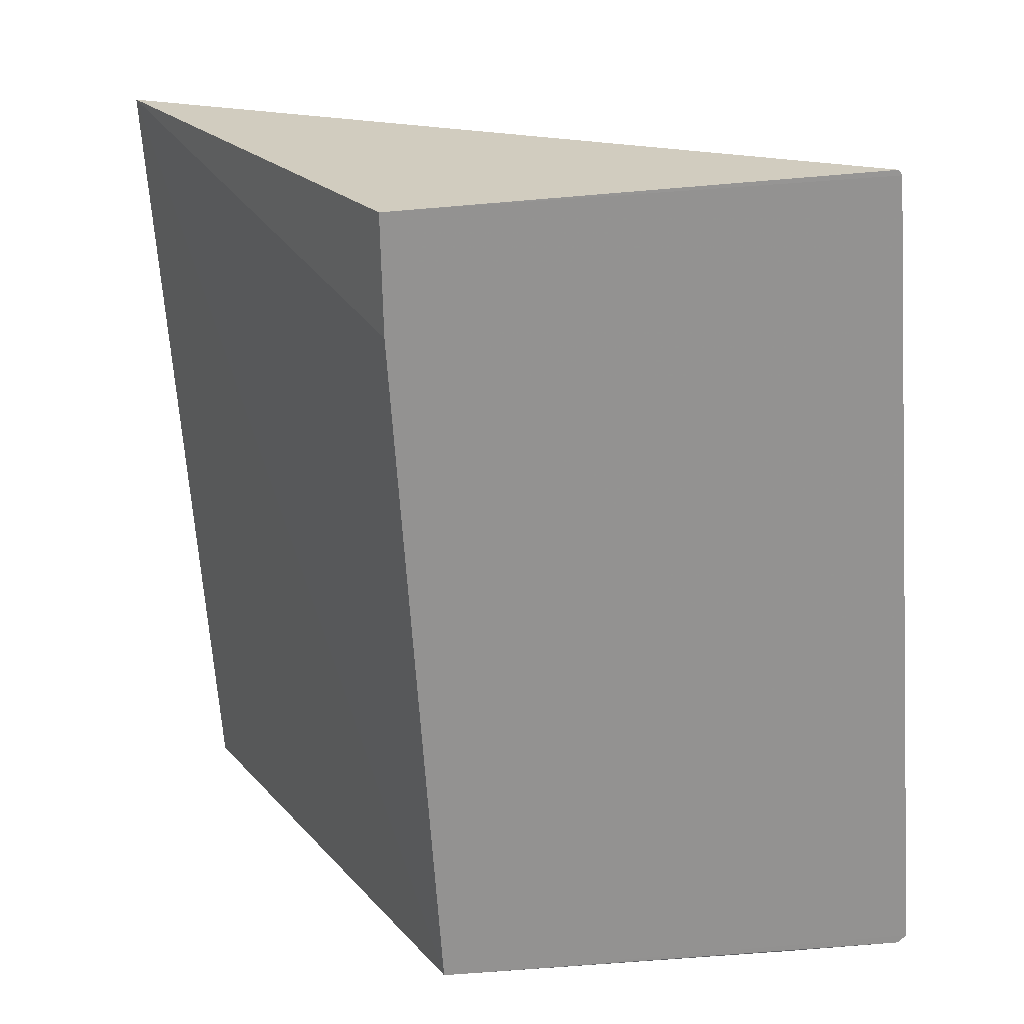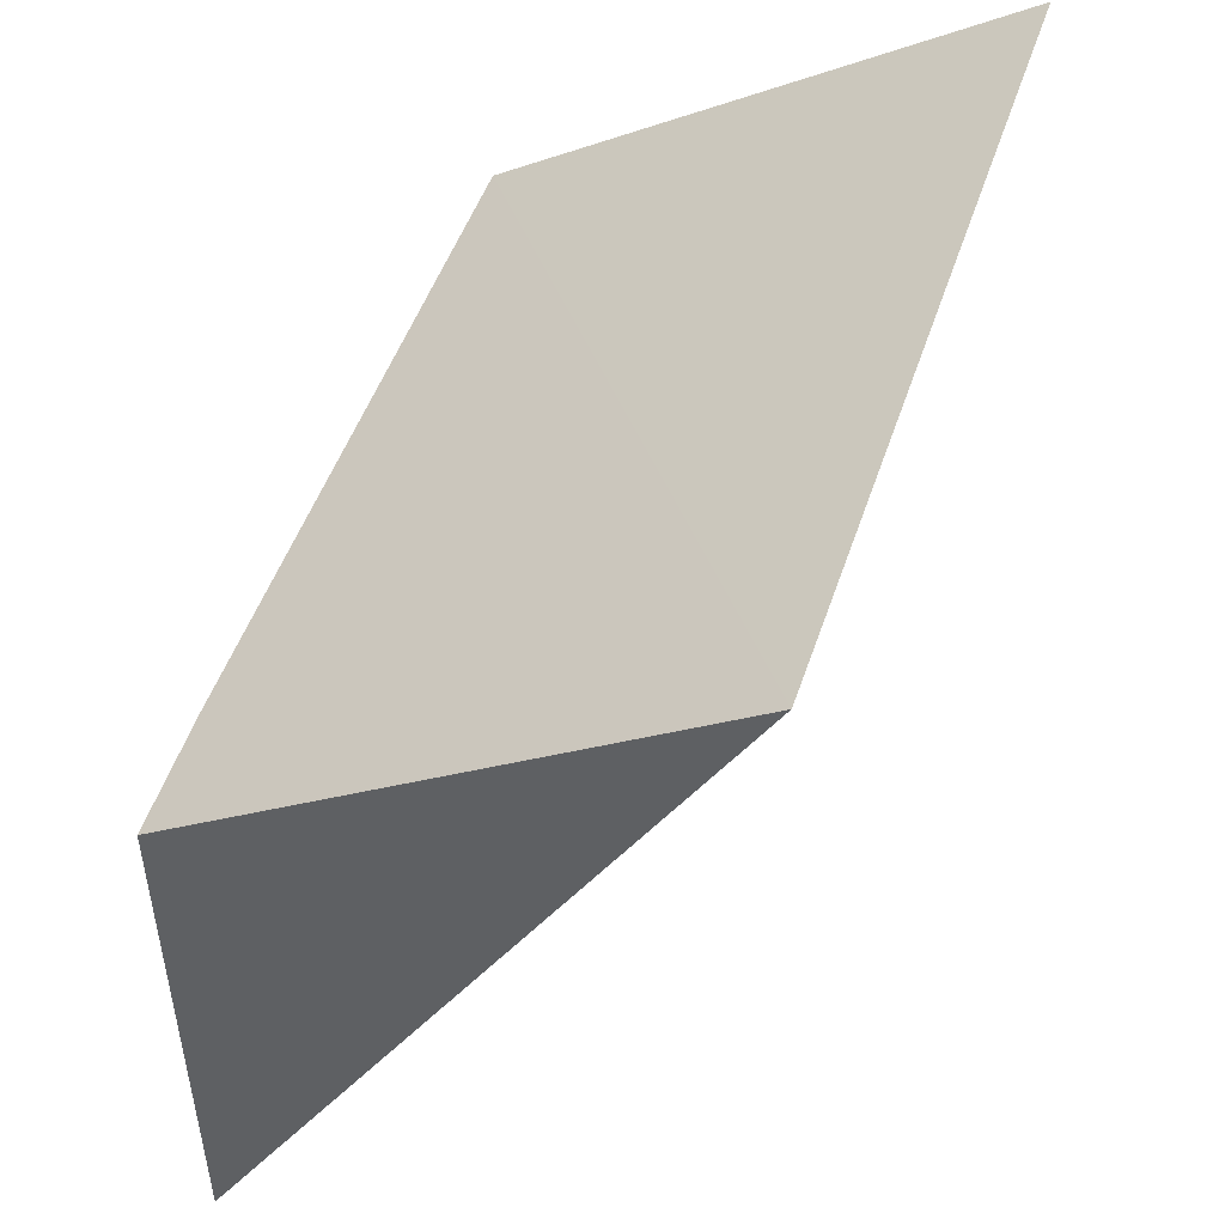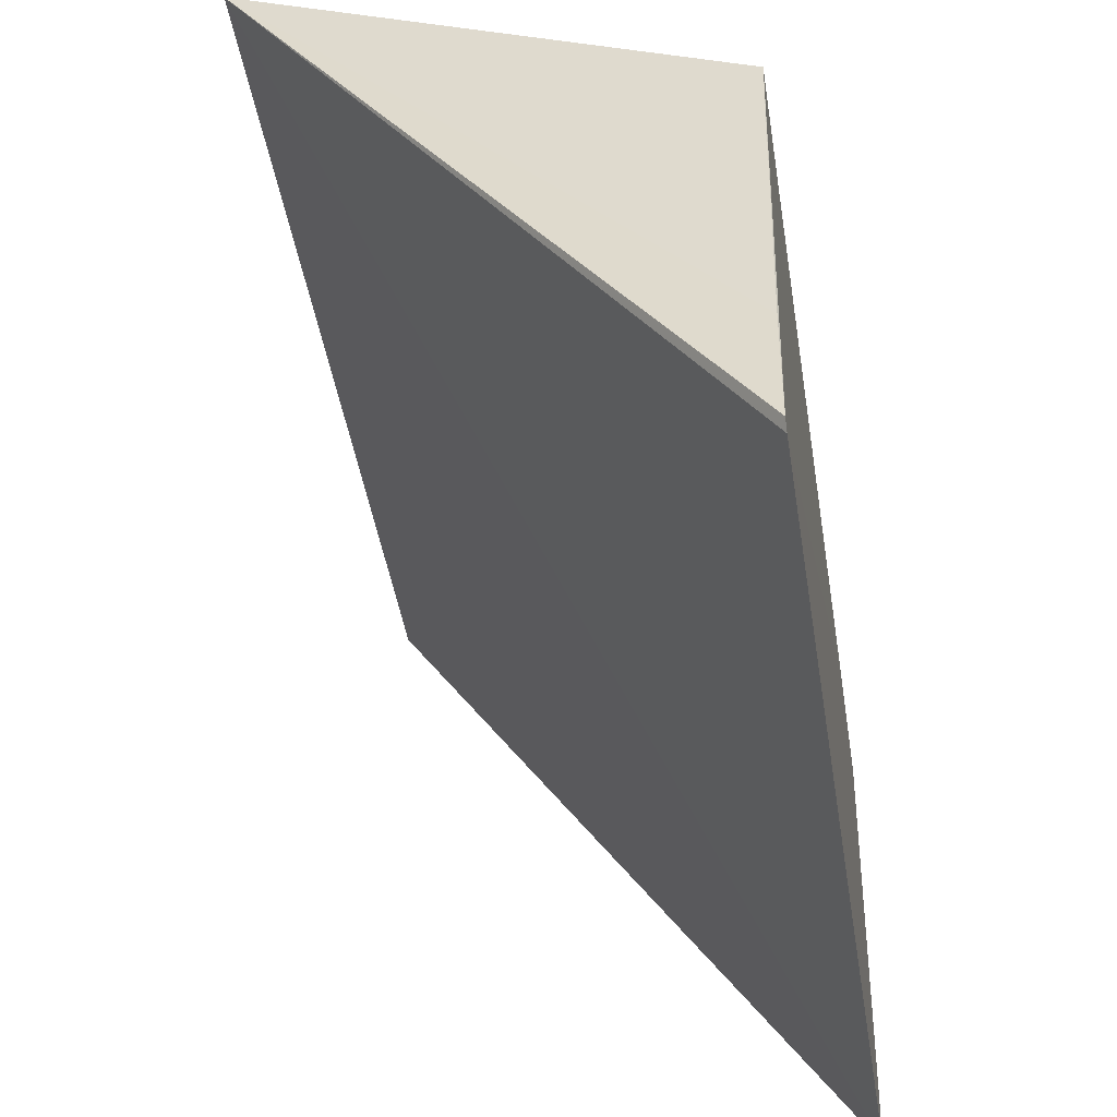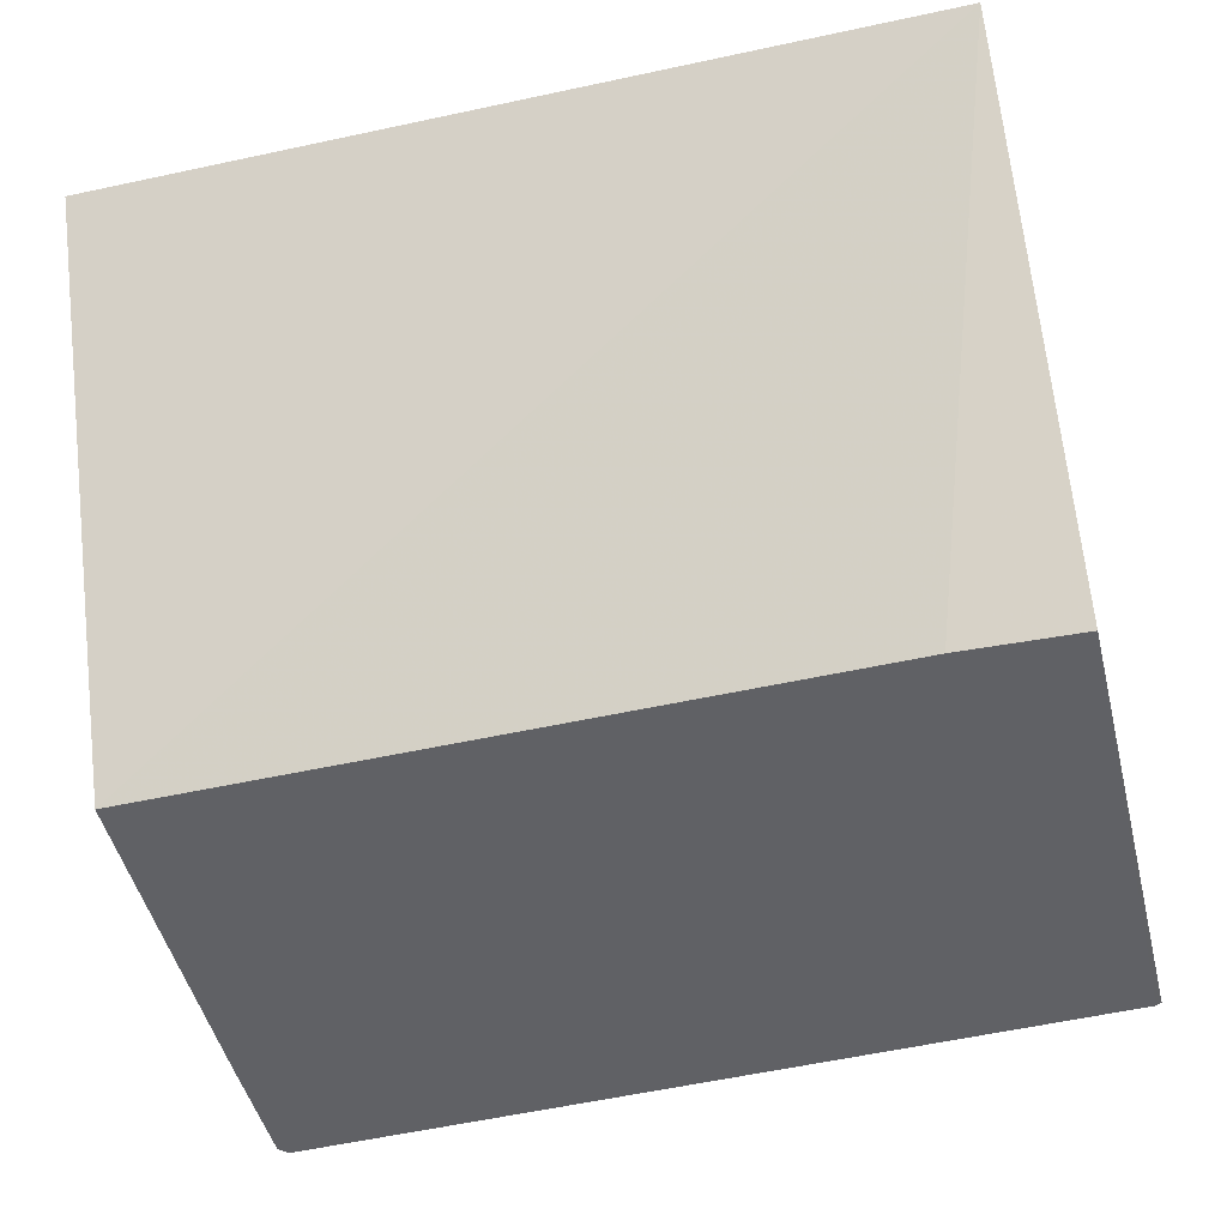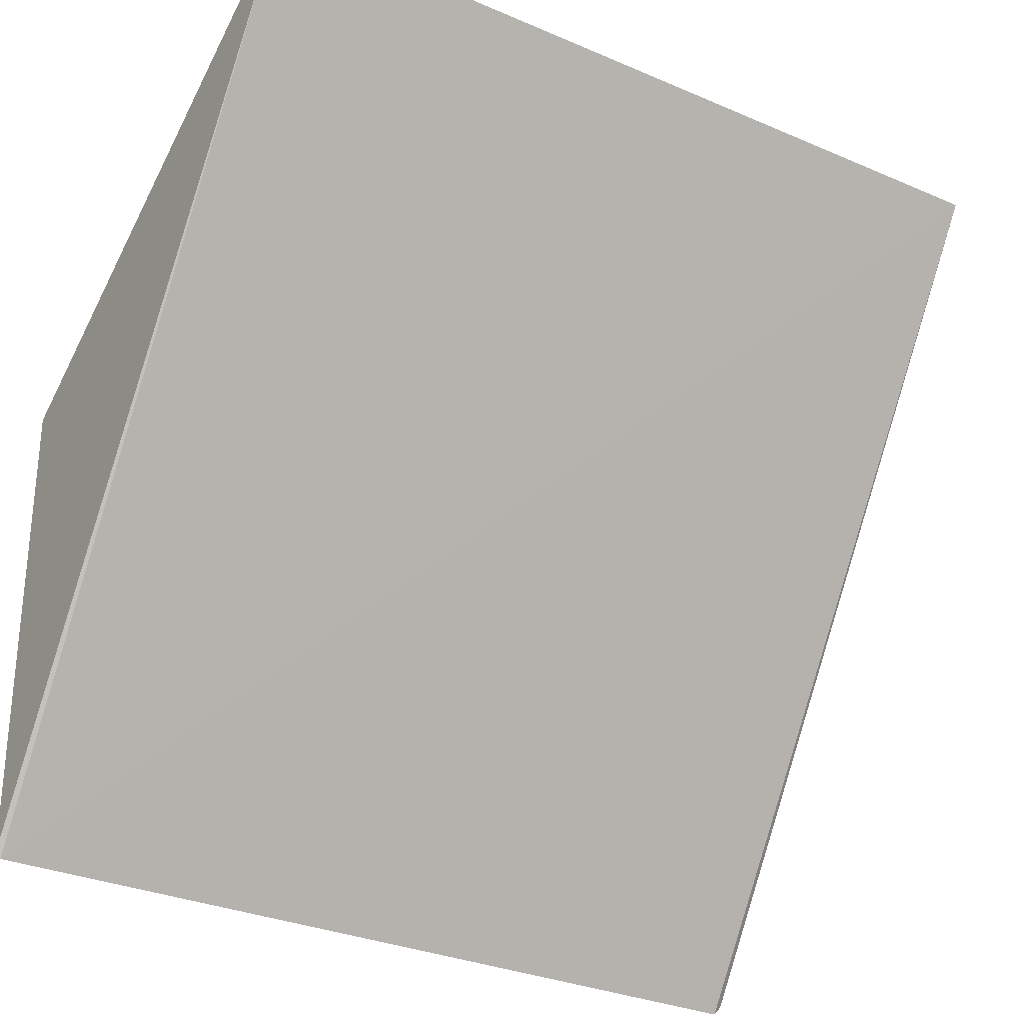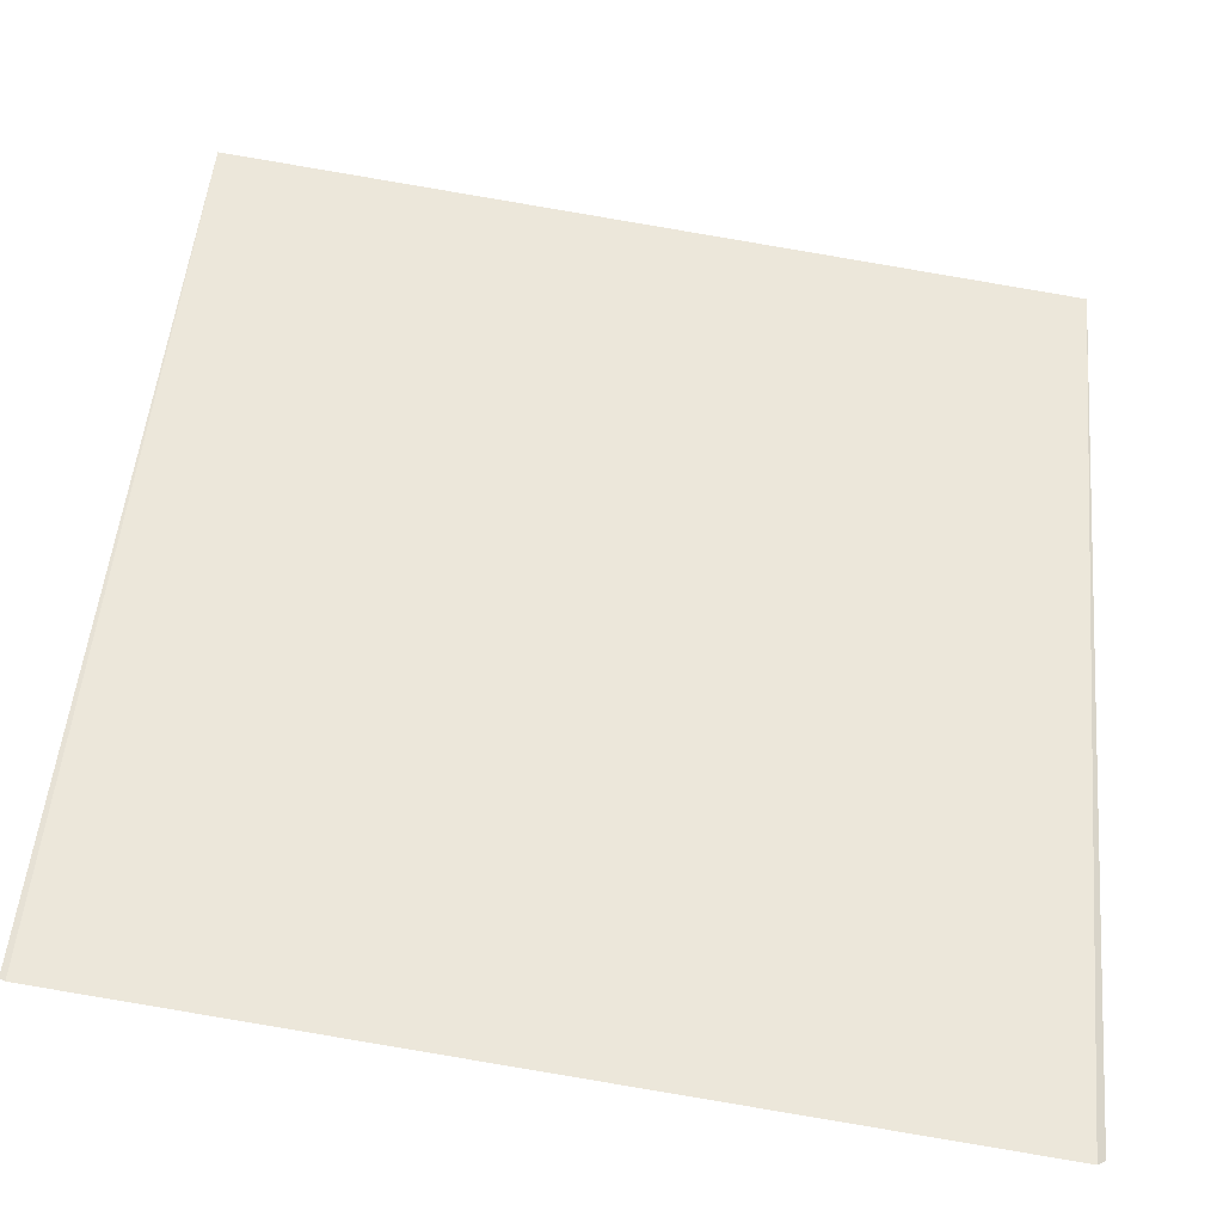
<metadata>
{"format":"obj","ext":"obj","renderer":"f3d","projection":"perspective","resolution":1024,"background":"white","views":[{"elev":-65.4,"azim":-86.3,"up":"+Z"},{"elev":45.4,"azim":-72.5,"up":"+Y"},{"elev":-49.8,"azim":100.1,"up":"+Y"},{"elev":-49.2,"azim":-166.7,"up":"+Z"},{"elev":-28.7,"azim":-32.5,"up":"+Y"},{"elev":-70.1,"azim":-9.6,"up":"+Y"}]}
</metadata>
<code>
v 0.00243 0.04025 0.027
v 0.002521 0.002079 0.003085
v 0.002585 0.02587 0.002421
v -0.03869 0.02563 0.003002
v -0.03895 0.002228 0.003693
v -0.0387 0.0403 0.02708
v 0.002622 0.008076 0.002969
v 0.002107 0.001634 0.0031
v -0.03272 0.0259 0.002906
v -0.03868 0.00207 0.003689
f 6 1 3
f 6 4 5
f 7 1 2
f 7 2 3
f 7 3 1
f 8 2 1
f 8 3 2
f 9 6 3
f 9 4 6
f 9 8 4
f 9 3 8
f 10 6 5
f 10 1 6
f 10 8 1
f 10 5 4
f 10 4 8

</code>
